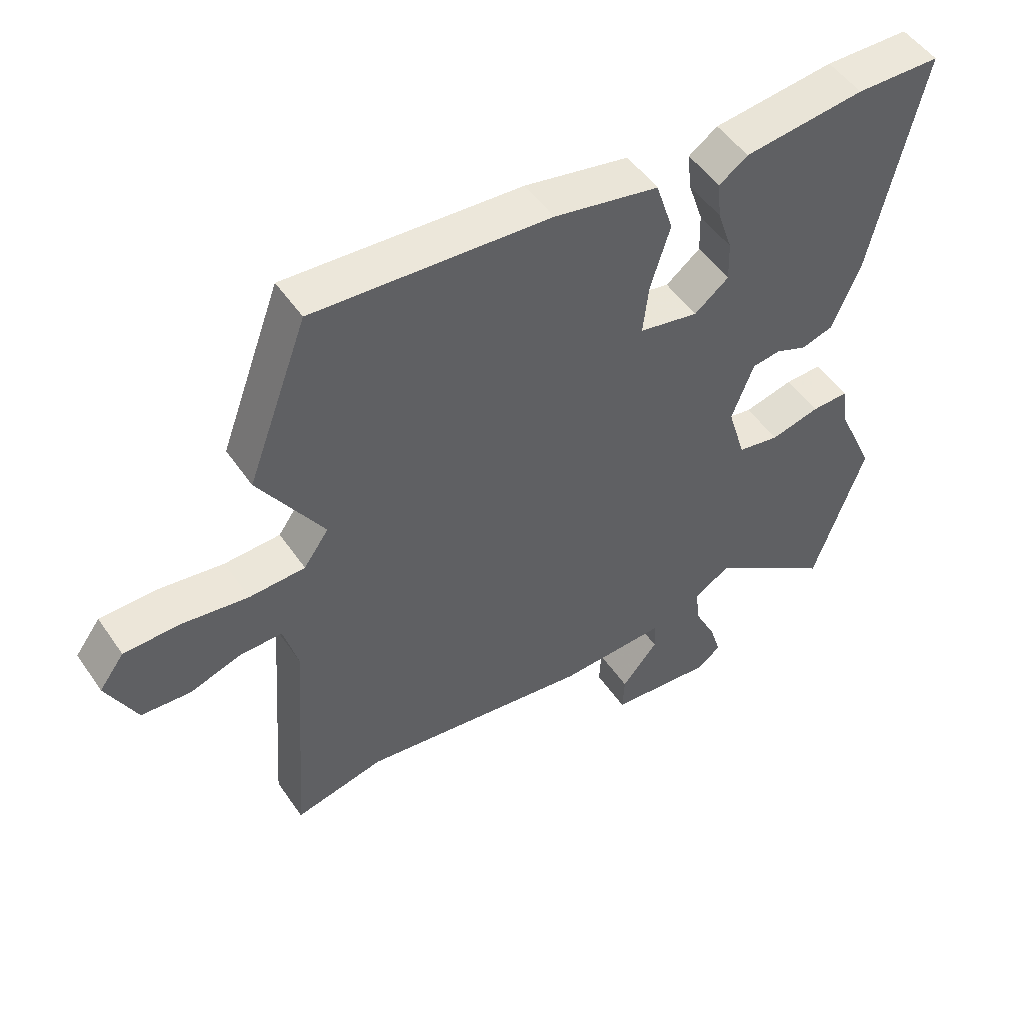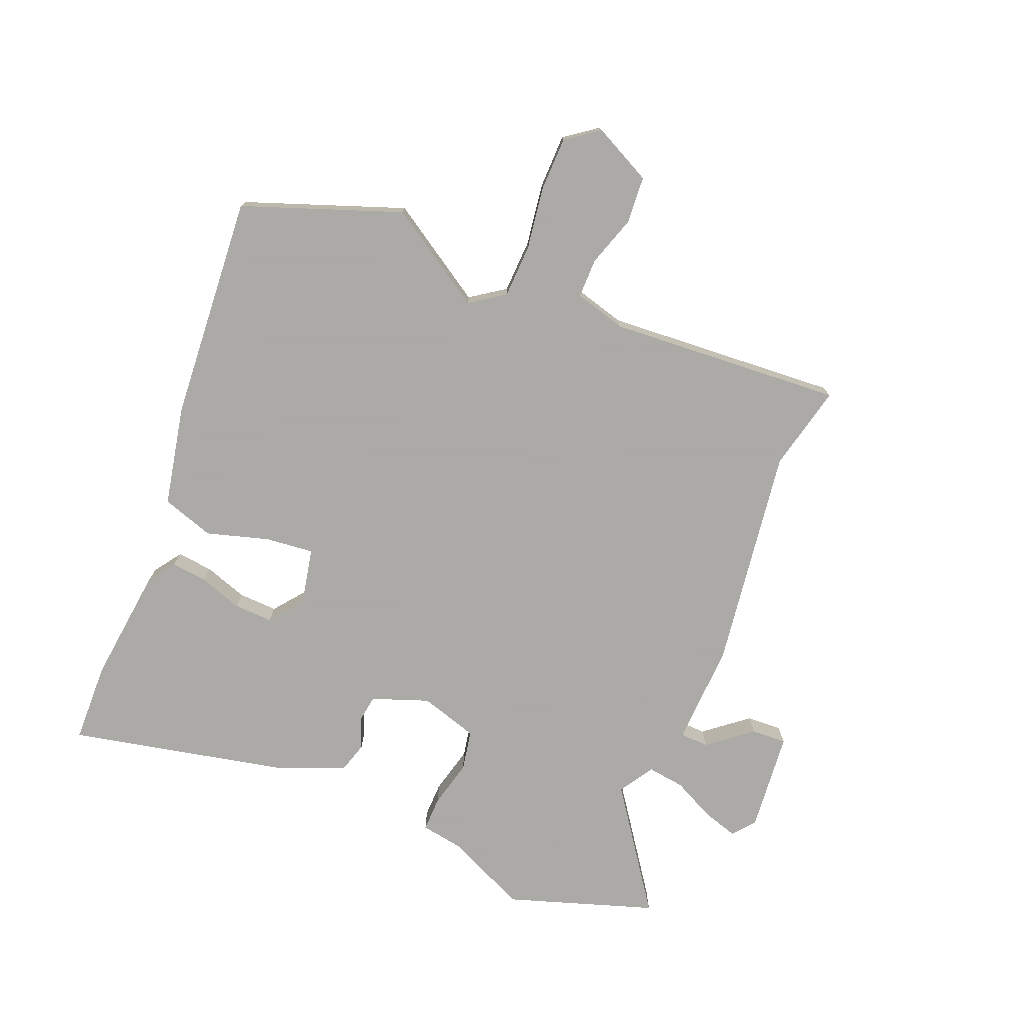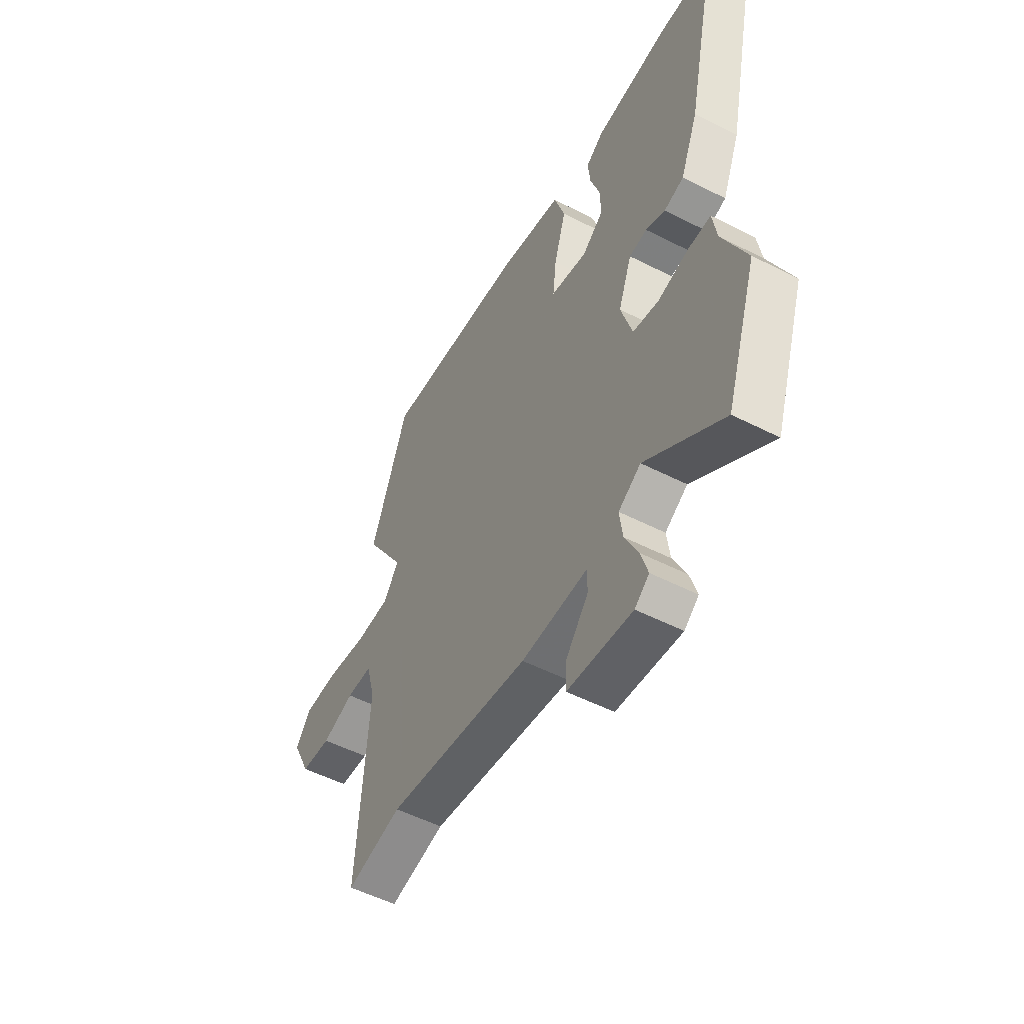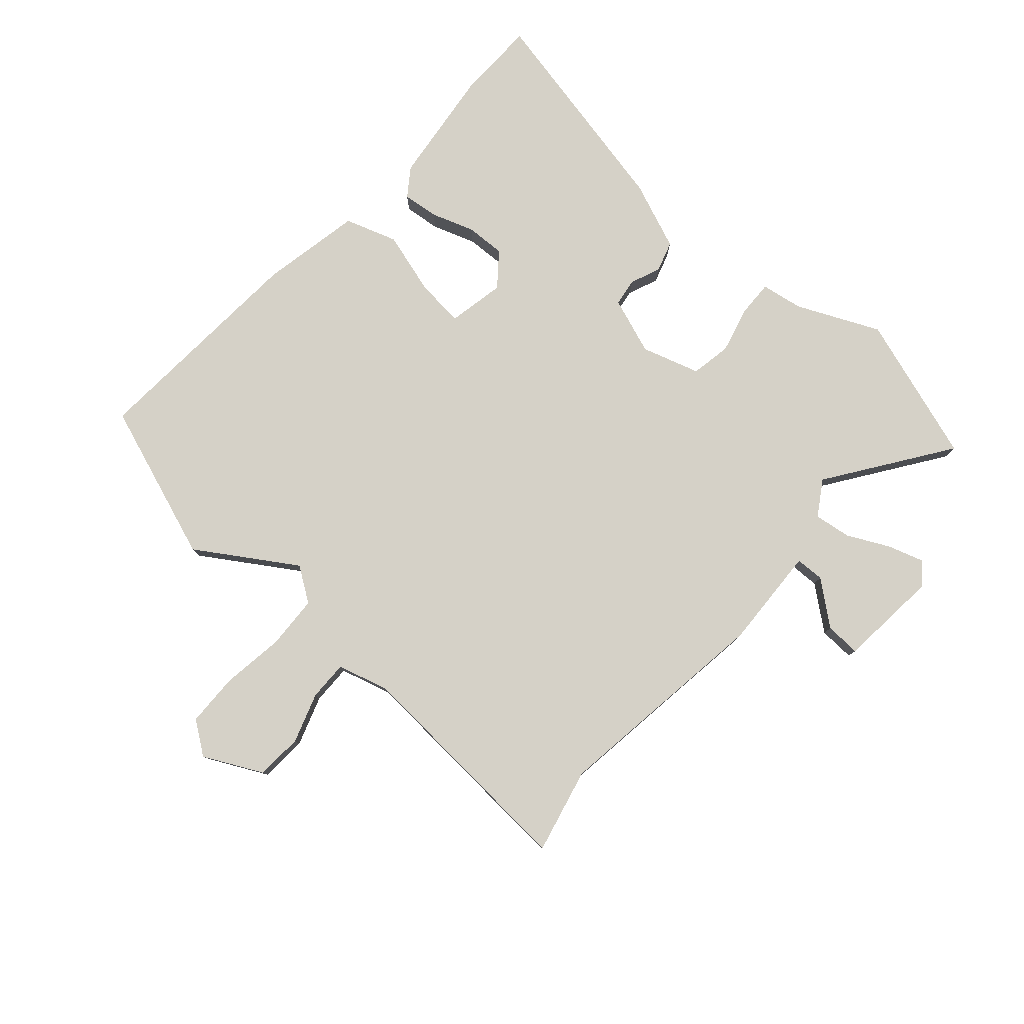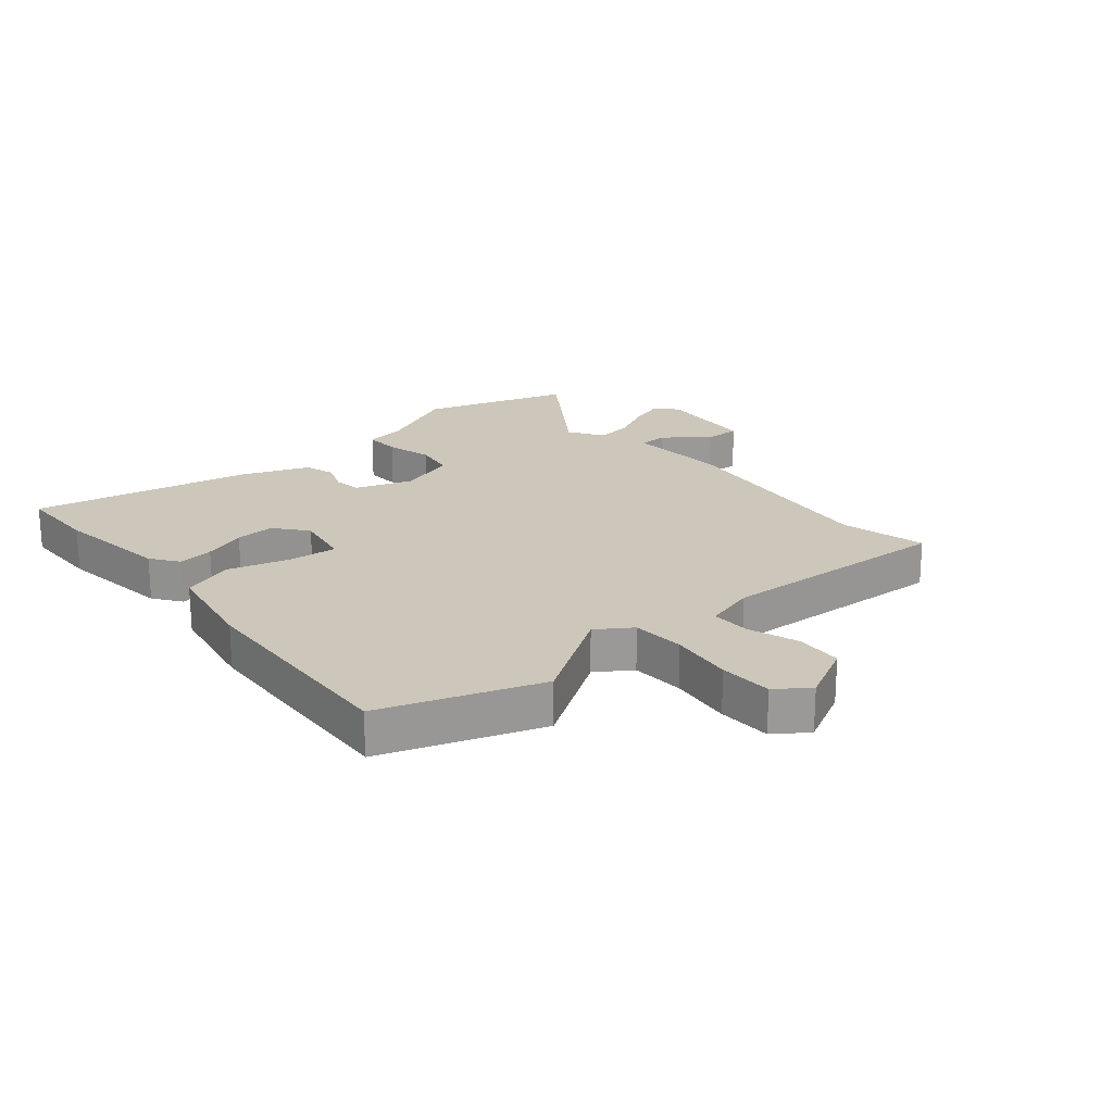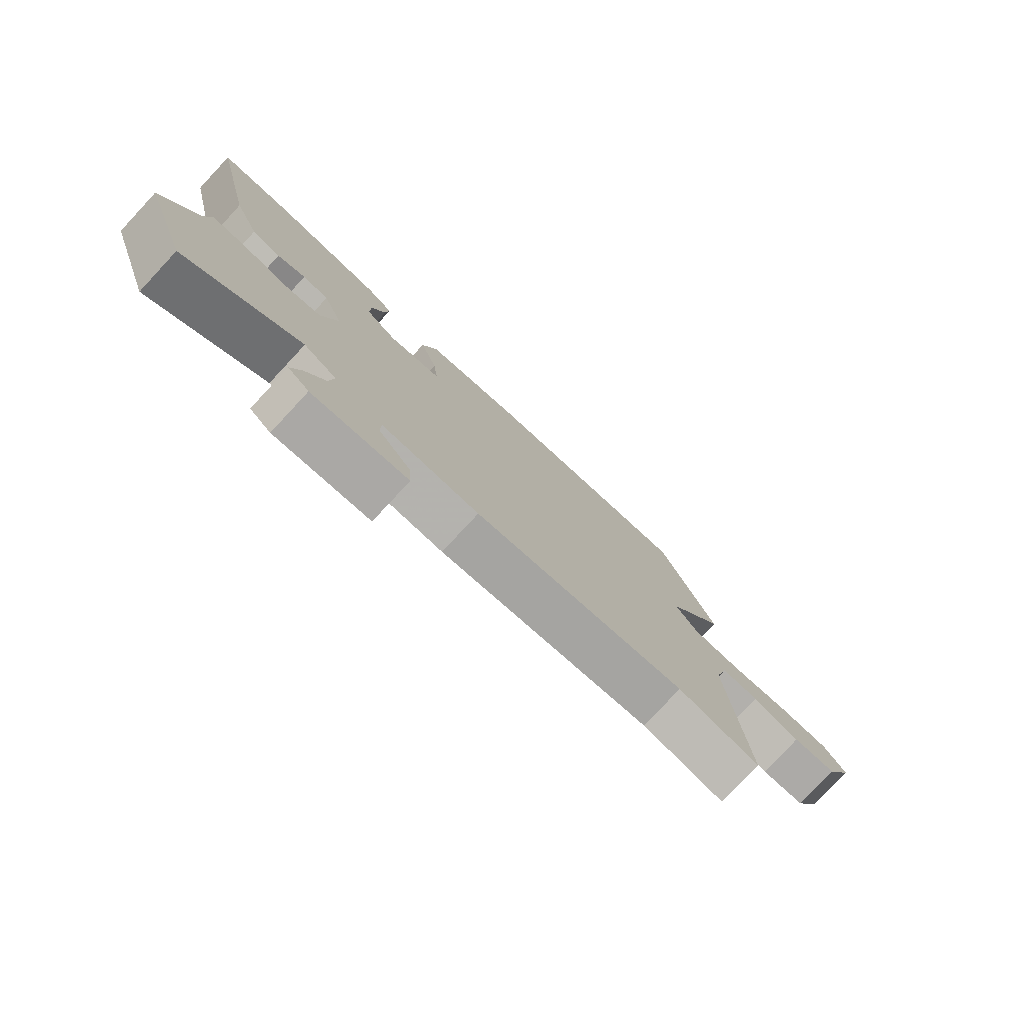
<metadata>
{"format":"obj","ext":"obj","renderer":"f3d","projection":"perspective","resolution":1024,"background":"white","views":[{"elev":50.9,"azim":146.6,"up":"+Z"},{"elev":-75.7,"azim":67.5,"up":"+Y"},{"elev":-52.8,"azim":-118.7,"up":"+Z"},{"elev":79.7,"azim":130.9,"up":"+Y"},{"elev":21.3,"azim":48.7,"up":"+Y"},{"elev":-78.7,"azim":-43.0,"up":"+Z"}]}
</metadata>
<code>
v -0.547 0.07 0.499
v -0.412 0.07 0.503
v -0.219 0.07 0.482
v -0.173 0.07 0.45
v -0.179 0.07 0.39
v -0.203 0.07 0.318
v -0.205 0.07 0.253
v -0.15 0.07 0.21
v -0.055 0.07 0.23
v -0.064 0.07 0.311
v -0.095 0.07 0.414
v -0.067 0.07 0.501
v 0.1 0.07 0.536
v 0.476 0.07 0.565
v 0.573 0.07 0.303
v 0.47 0.07 0.139
v 0.51 0.07 0.082
v 0.599 0.07 0.079
v 0.704 0.07 0.095
v 0.793 0.07 0.094
v 0.833 0.07 0.04
v 0.785 0.07 -0.058
v 0.707 0.07 -0.064
v 0.623 0.07 -0.037
v 0.557 0.07 -0.037
v 0.534 0.07 -0.123
v 0.563 0.07 -0.514
v 0.42 0.07 -0.482
v 0.05 0.07 -0.536
v -0.121 0.07 -0.53
v -0.122 0.07 -0.578
v -0.064 0.07 -0.649
v -0.061 0.07 -0.708
v -0.228 0.07 -0.725
v -0.265 0.07 -0.695
v -0.247 0.07 -0.636
v -0.213 0.07 -0.566
v -0.205 0.07 -0.504
v -0.263 0.07 -0.468
v -0.463 0.07 -0.611
v -0.545 0.07 -0.367
v -0.484 0.07 -0.23
v -0.473 0.07 -0.16
v -0.414 0.07 -0.161
v -0.335 0.07 -0.18
v -0.268 0.07 -0.167
v -0.239 0.07 -0.07
v -0.274 0.07 0.024
v -0.32 0.07 0.03
v -0.37 0.07 0.009
v -0.421 0.07 0.024
v -0.467 0.07 0.136
v -0.547 0 0.499
v -0.412 0 0.503
v -0.219 0 0.482
v -0.173 0 0.45
v -0.179 0 0.39
v -0.203 0 0.318
v -0.205 0 0.253
v -0.15 0 0.21
v -0.055 0 0.23
v -0.064 0 0.311
v -0.095 0 0.414
v -0.067 0 0.501
v 0.1 0 0.536
v 0.476 0 0.565
v 0.573 0 0.303
v 0.47 0 0.139
v 0.51 0 0.082
v 0.599 0 0.079
v 0.704 0 0.095
v 0.793 0 0.094
v 0.833 0 0.04
v 0.785 0 -0.058
v 0.707 0 -0.064
v 0.623 0 -0.037
v 0.557 0 -0.037
v 0.534 0 -0.123
v 0.563 0 -0.514
v 0.42 0 -0.482
v 0.05 0 -0.536
v -0.121 0 -0.53
v -0.122 0 -0.578
v -0.064 0 -0.649
v -0.061 0 -0.708
v -0.228 0 -0.725
v -0.265 0 -0.695
v -0.247 0 -0.636
v -0.213 0 -0.566
v -0.205 0 -0.504
v -0.263 0 -0.468
v -0.463 0 -0.611
v -0.545 0 -0.367
v -0.484 0 -0.23
v -0.473 0 -0.16
v -0.414 0 -0.161
v -0.335 0 -0.18
v -0.268 0 -0.167
v -0.239 0 -0.07
v -0.274 0 0.024
v -0.32 0 0.03
v -0.37 0 0.009
v -0.421 0 0.024
v -0.467 0 0.136
f 49 50 51 52
f 48 49 52 1
f 42 43 44 45
f 42 45 46
f 39 40 41 42
f 38 39 42 46
f 34 35 36 37
f 34 37 38
f 31 32 33 34
f 30 31 34 38
f 28 29 30 38
f 26 27 28
f 25 26 28 38
f 21 22 23 24
f 21 24 25
f 18 19 20 21
f 17 18 21 25
f 16 17 25 38
f 10 11 12 13
f 9 10 13 14
f 3 4 5 6
f 3 6 7
f 48 1 2 3
f 47 48 3 7
f 38 46 47
f 9 14 15 16
f 8 9 16 38
f 7 8 38 47
f 104 103 102 101
f 53 104 101 100
f 97 96 95 94
f 98 97 94
f 94 93 92 91
f 98 94 91 90
f 89 88 87 86
f 90 89 86
f 86 85 84 83
f 90 86 83 82
f 90 82 81 80
f 80 79 78
f 90 80 78 77
f 76 75 74 73
f 77 76 73
f 73 72 71 70
f 77 73 70 69
f 90 77 69 68
f 65 64 63 62
f 66 65 62 61
f 58 57 56 55
f 59 58 55
f 55 54 53 100
f 59 55 100 99
f 99 98 90
f 68 67 66 61
f 90 68 61 60
f 99 90 60 59
f 1 53 54 2
f 2 54 55 3
f 3 55 56 4
f 4 56 57 5
f 5 57 58 6
f 6 58 59 7
f 7 59 60 8
f 8 60 61 9
f 9 61 62 10
f 10 62 63 11
f 11 63 64 12
f 12 64 65 13
f 13 65 66 14
f 14 66 67 15
f 15 67 68 16
f 16 68 69 17
f 17 69 70 18
f 18 70 71 19
f 19 71 72 20
f 20 72 73 21
f 21 73 74 22
f 22 74 75 23
f 23 75 76 24
f 24 76 77 25
f 25 77 78 26
f 26 78 79 27
f 27 79 80 28
f 28 80 81 29
f 29 81 82 30
f 30 82 83 31
f 31 83 84 32
f 32 84 85 33
f 33 85 86 34
f 34 86 87 35
f 35 87 88 36
f 36 88 89 37
f 37 89 90 38
f 38 90 91 39
f 39 91 92 40
f 40 92 93 41
f 41 93 94 42
f 42 94 95 43
f 43 95 96 44
f 44 96 97 45
f 45 97 98 46
f 46 98 99 47
f 47 99 100 48
f 48 100 101 49
f 49 101 102 50
f 50 102 103 51
f 51 103 104 52
f 52 104 53 1

</code>
